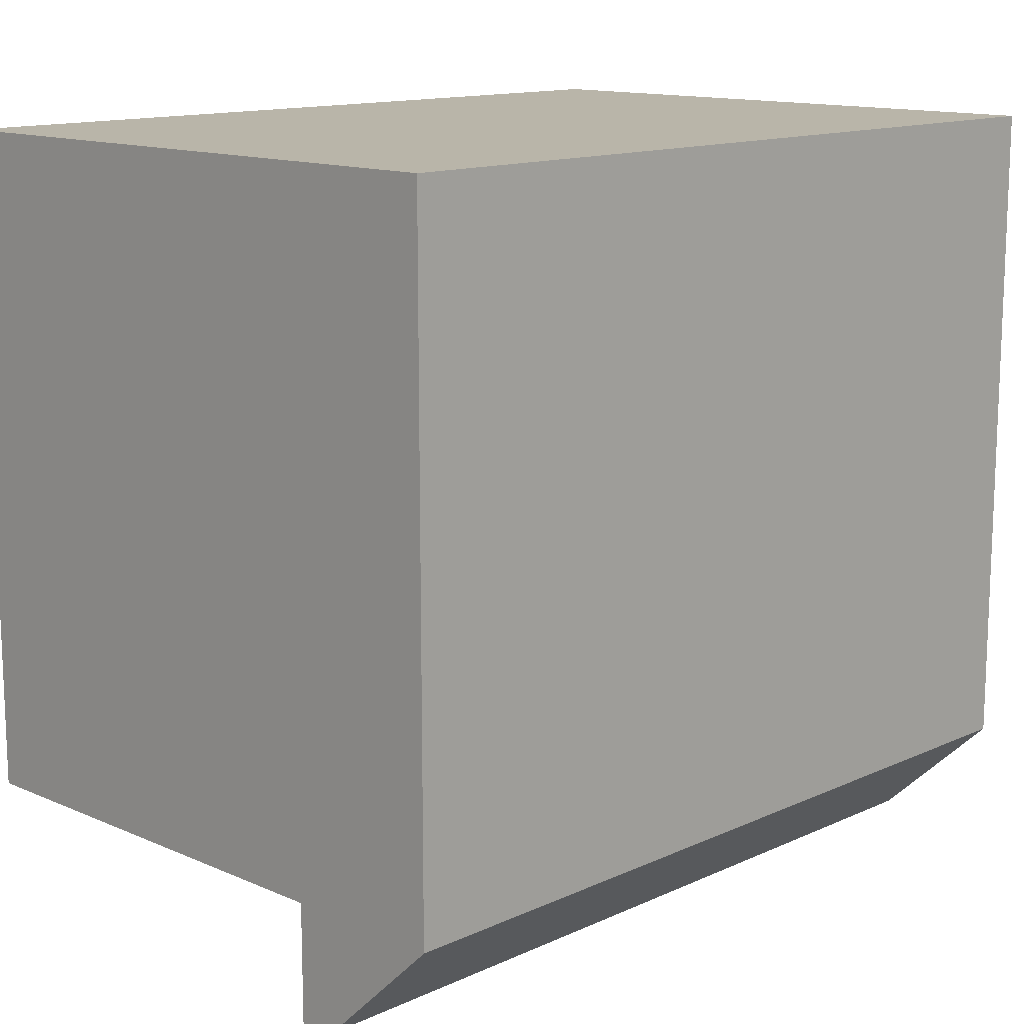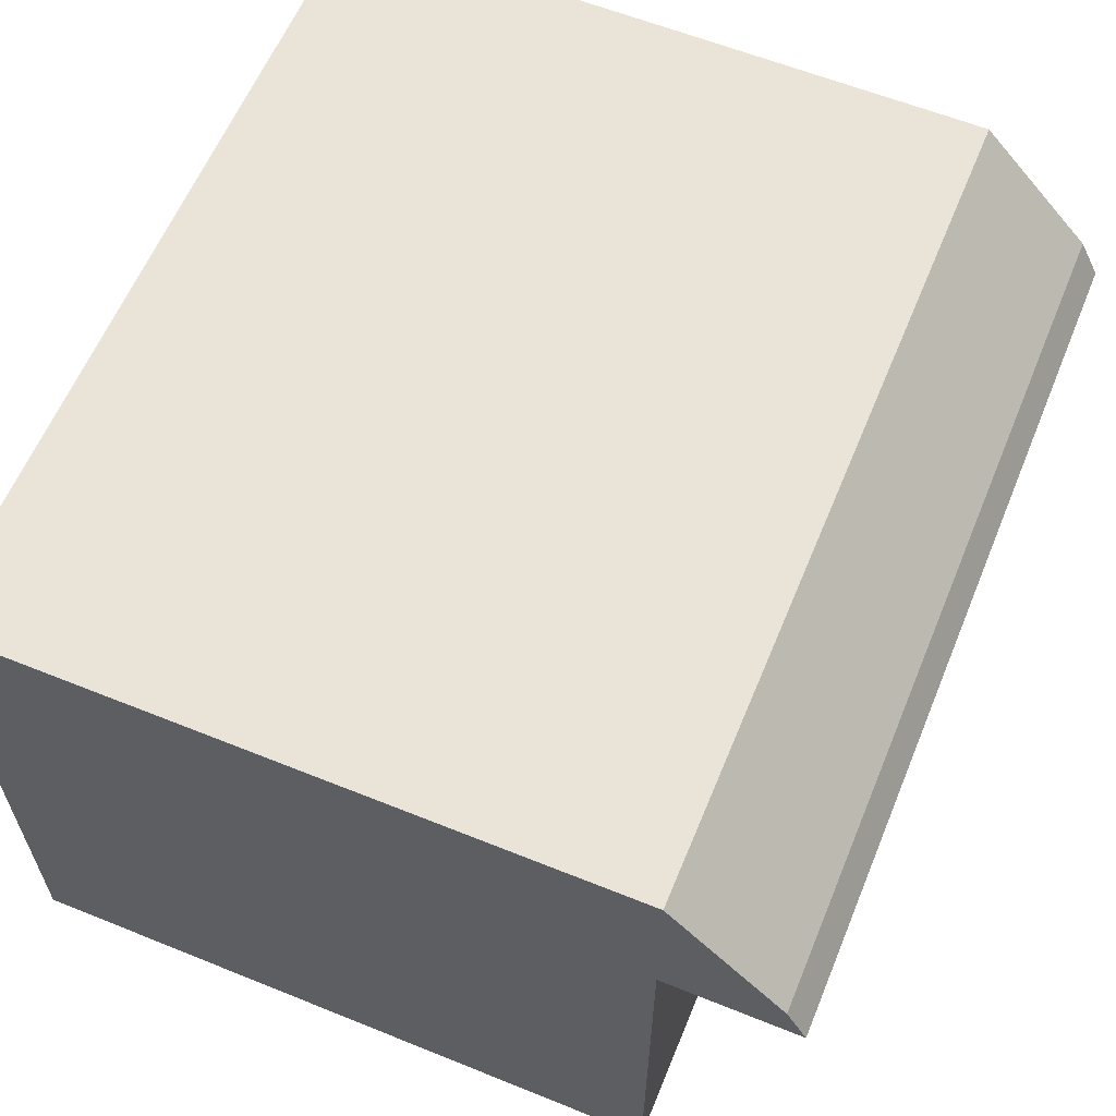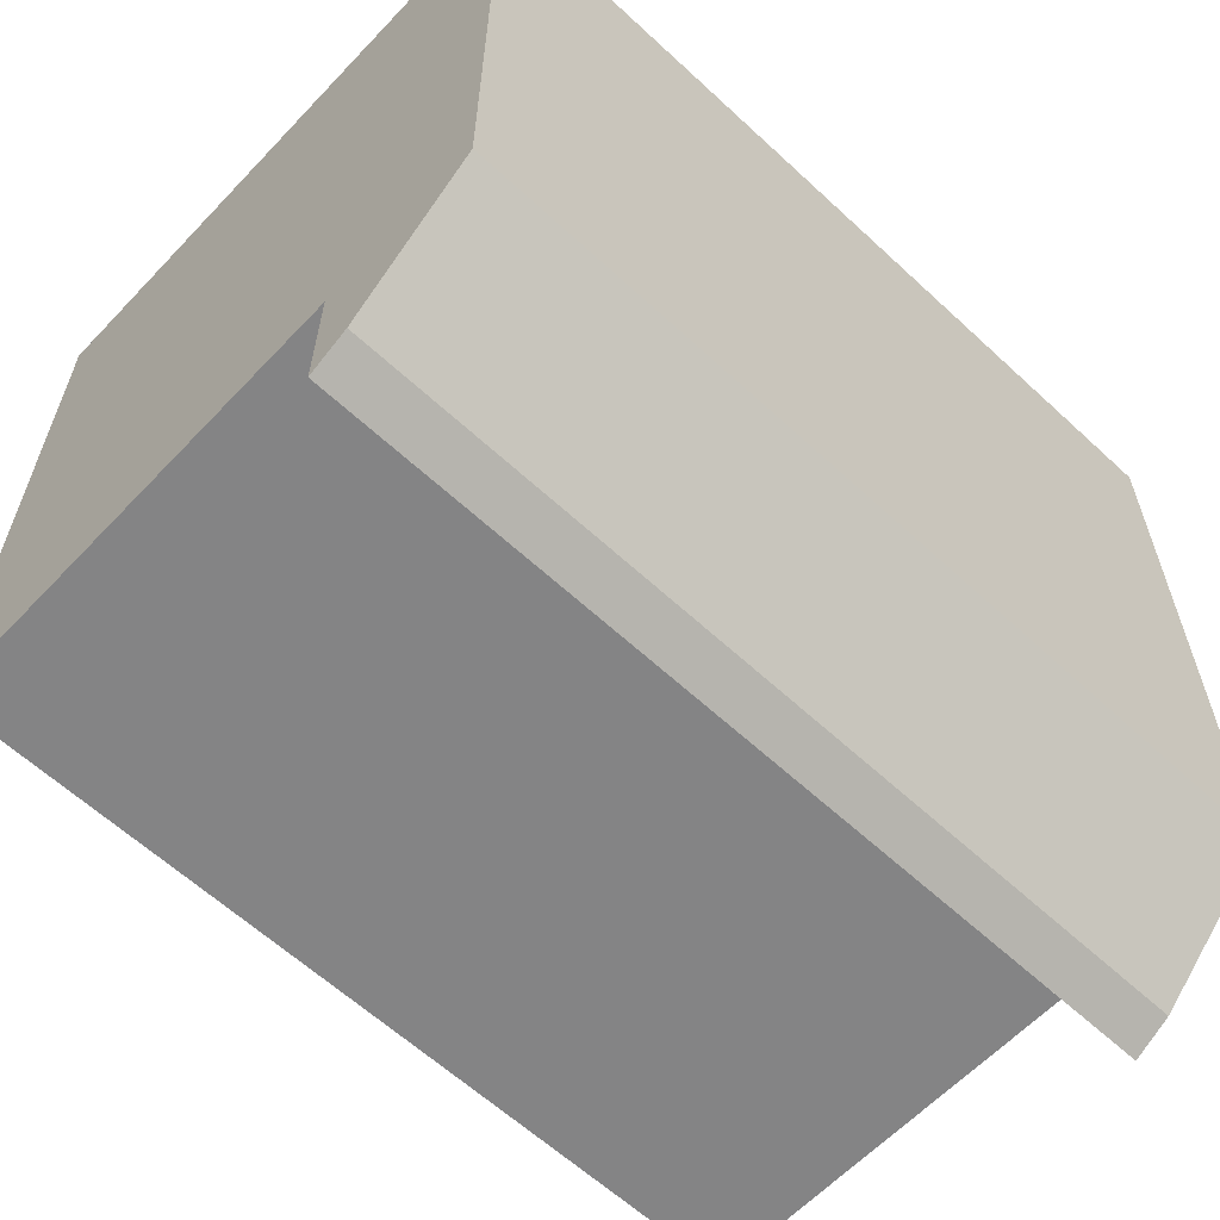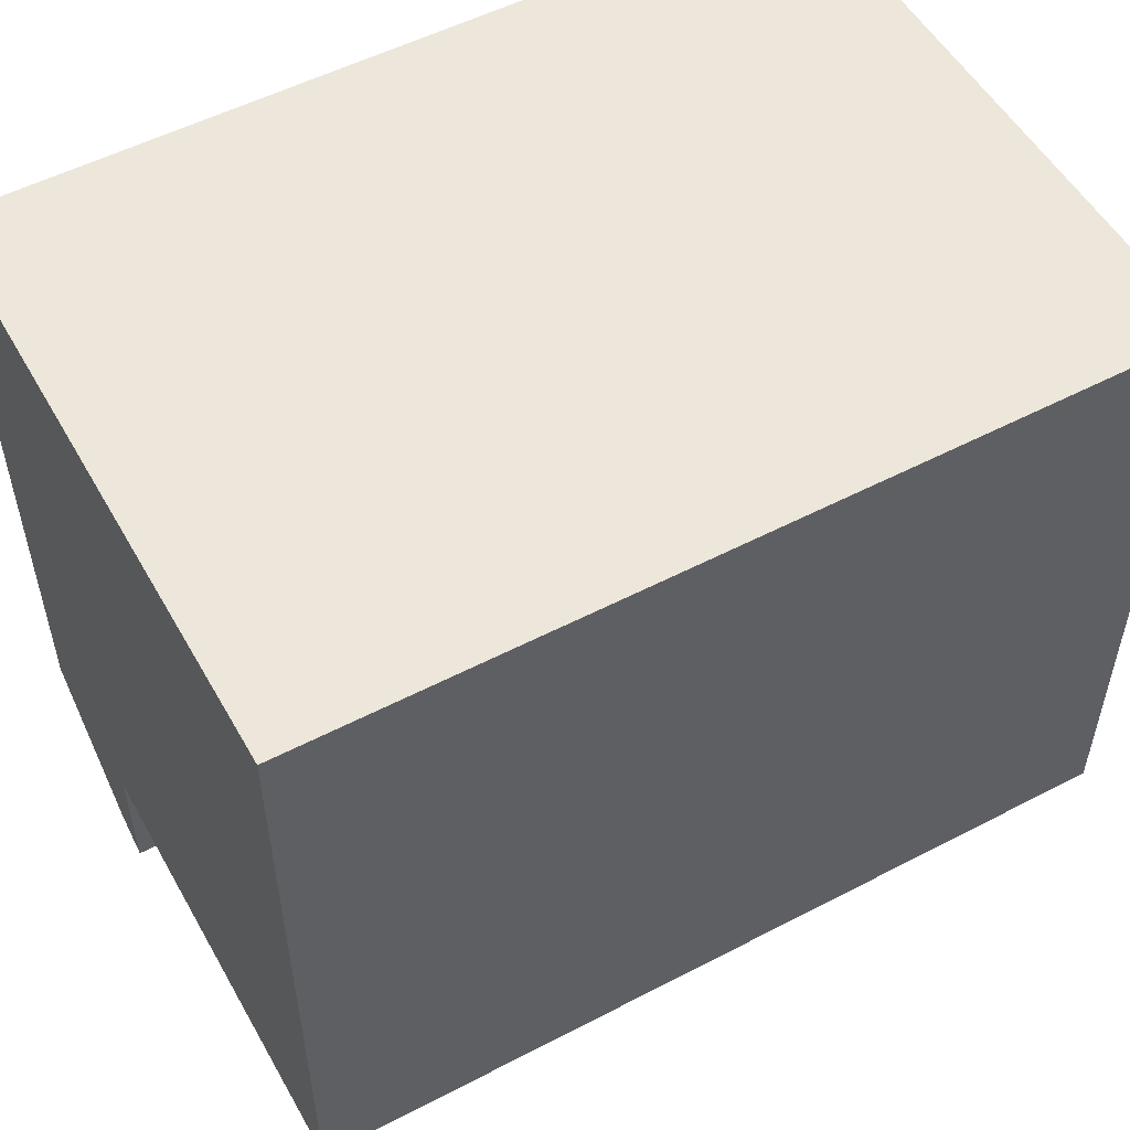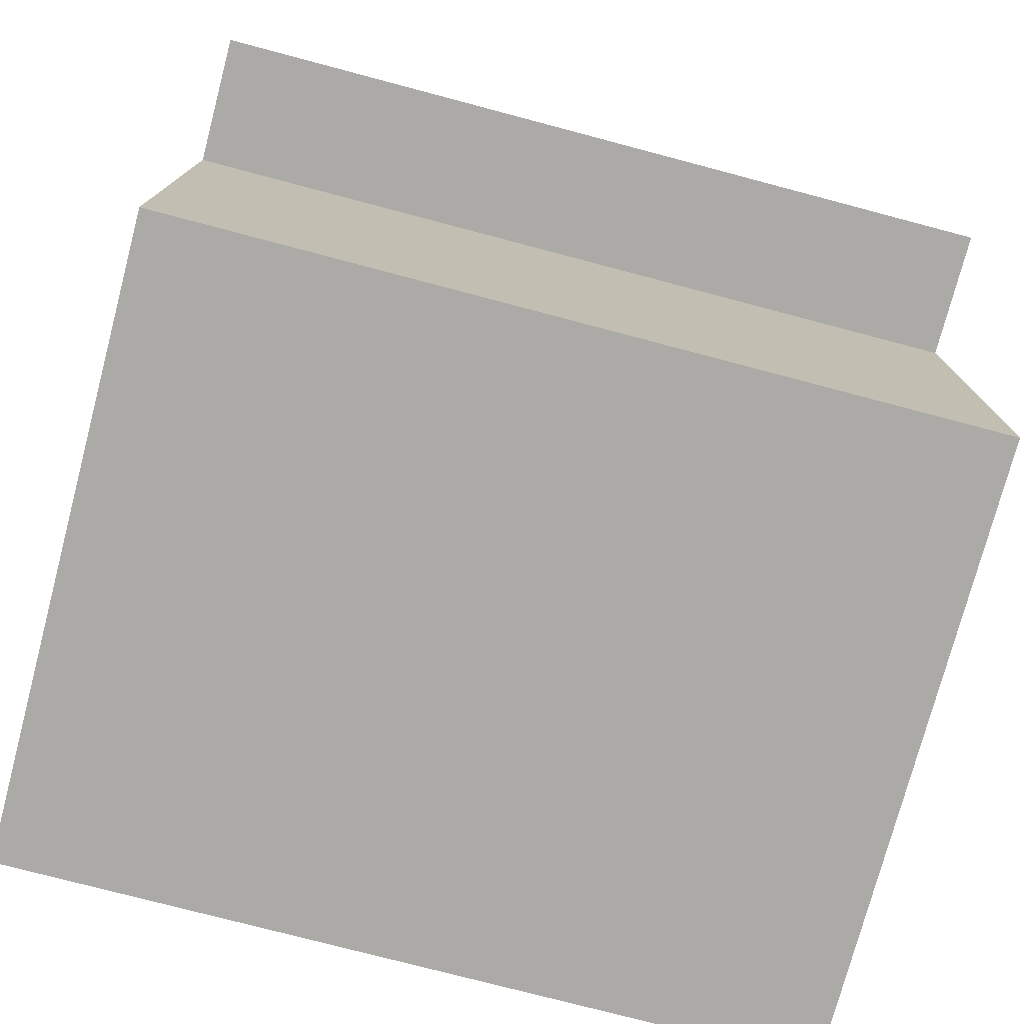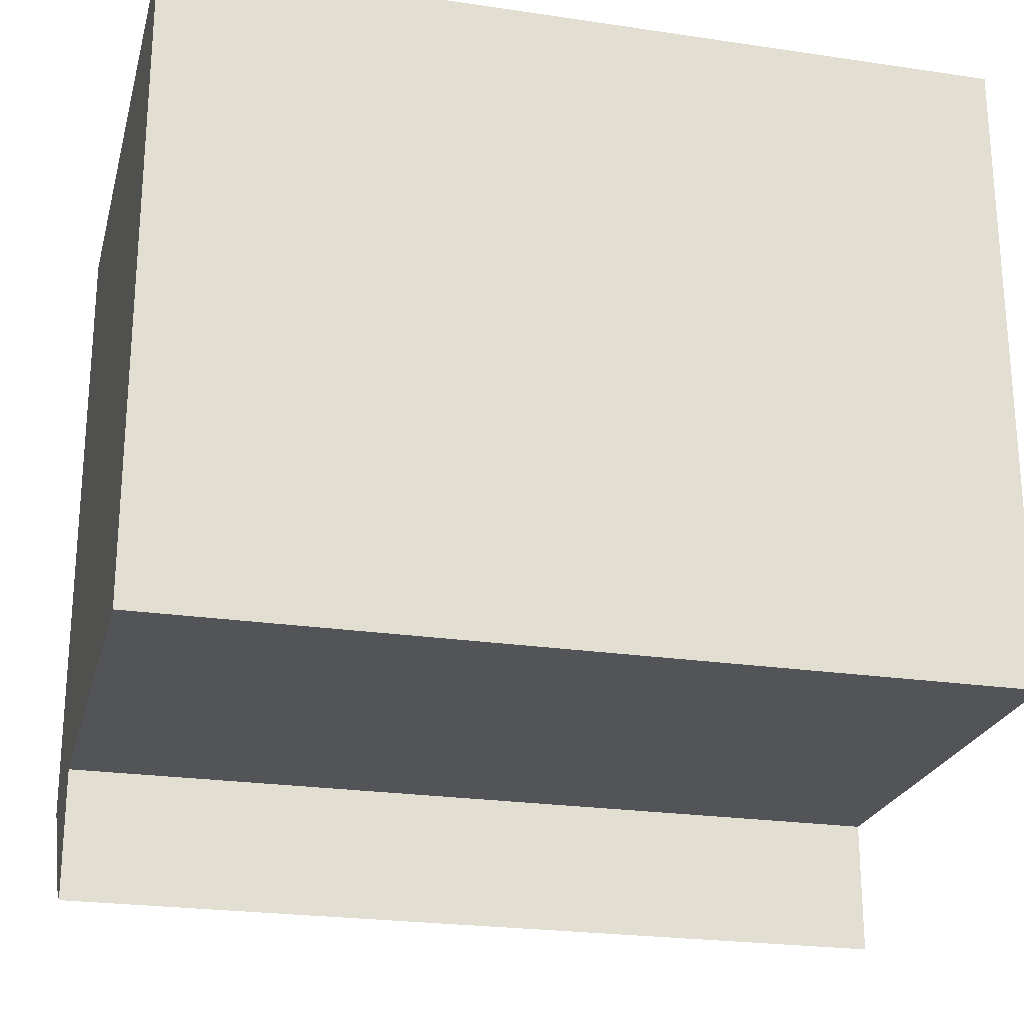
<metadata>
{"format":"obj","ext":"obj","renderer":"f3d","projection":"perspective","resolution":1024,"background":"white","views":[{"elev":13.4,"azim":134.3,"up":"+Z"},{"elev":60.8,"azim":112.4,"up":"+Y"},{"elev":-61.5,"azim":136.7,"up":"+Z"},{"elev":53.4,"azim":-29.1,"up":"+Z"},{"elev":-76.1,"azim":165.2,"up":"+Y"},{"elev":-23.6,"azim":-14.0,"up":"+Z"}]}
</metadata>
<code>
g default
v 68.41 0.2609 26.11
v 85.69 0.2609 26.11
v 68.41 12.83 26.11
v 85.69 12.83 26.11
v 68.41 12.83 12.56
v 85.69 12.83 12.56
v 68.41 0.2609 12.56
v 85.69 0.2609 12.56
v 68.41 9.566 12.56
v 68.41 9.566 26.11
v 85.69 9.566 26.11
v 85.69 9.566 12.56
v 68.41 10.35 10.22
v 85.69 10.35 10.22
v 85.69 9.566 9.808
v 68.41 9.566 9.808
g building8 group17
f 10 11 4 3
f 3 4 6 5
f 13 14 15 16
f 7 8 2 1
f 11 12 6 4
f 9 10 3 5
f 7 1 10 9
f 1 2 11 10
f 2 8 12 11
f 9 12 8 7
f 5 6 14 13
f 6 12 15 14
f 12 9 16 15
f 9 5 13 16

</code>
